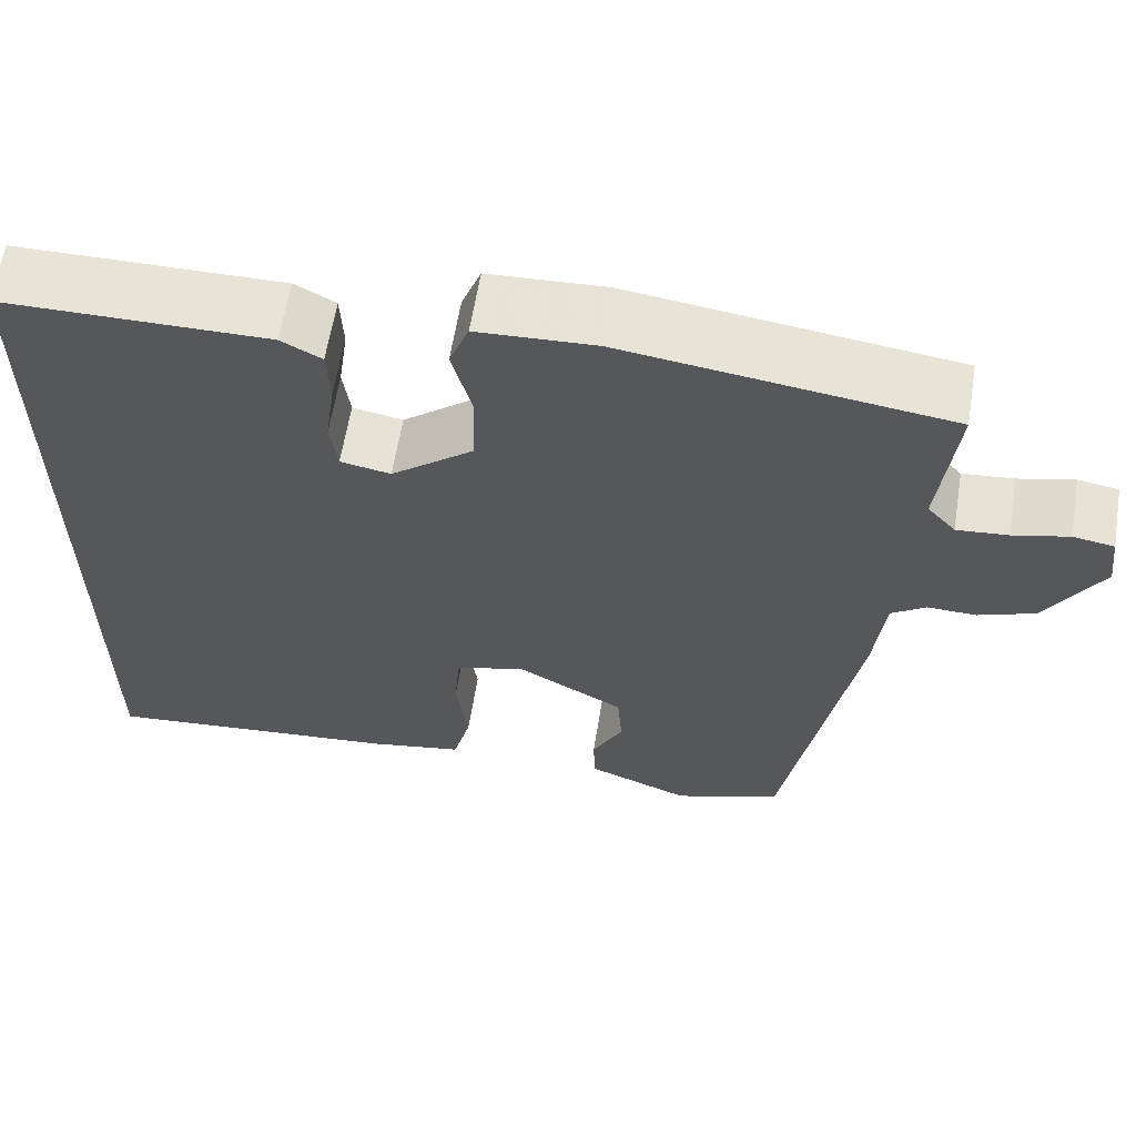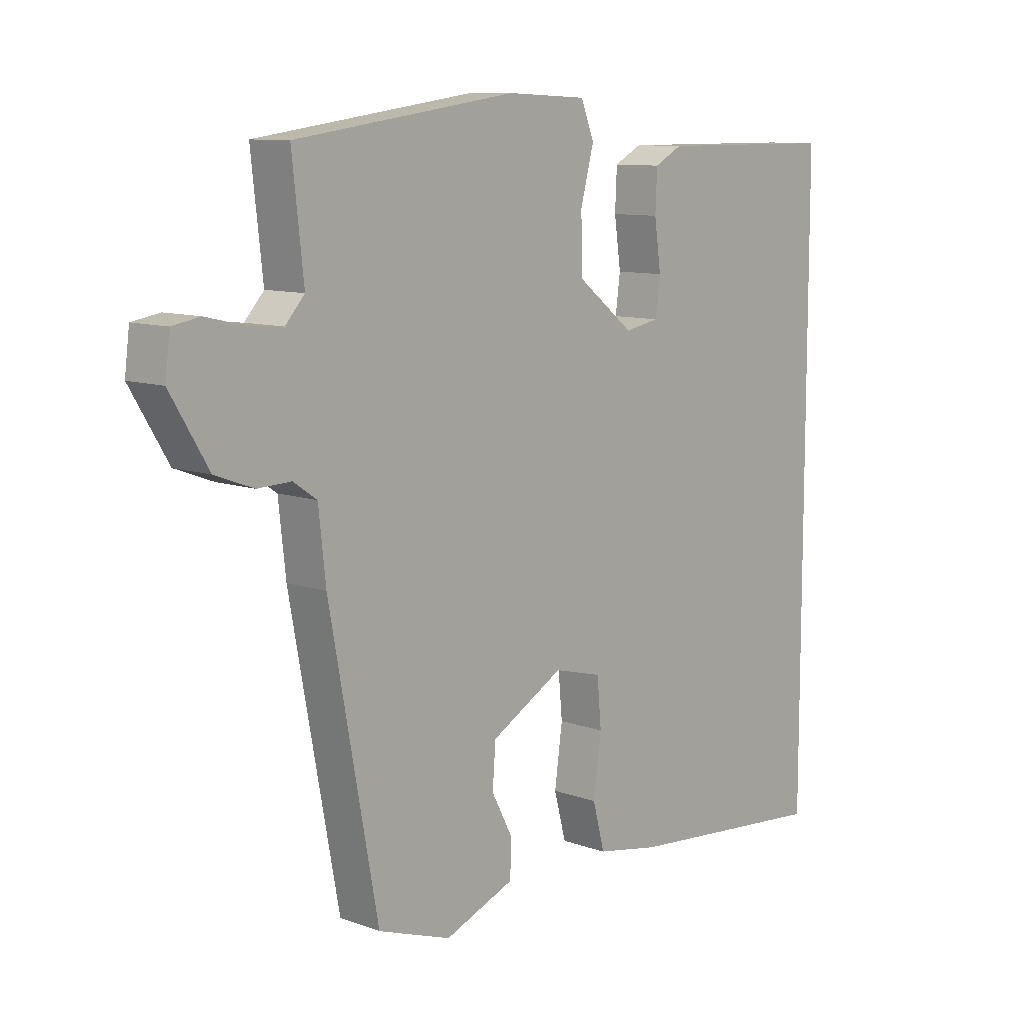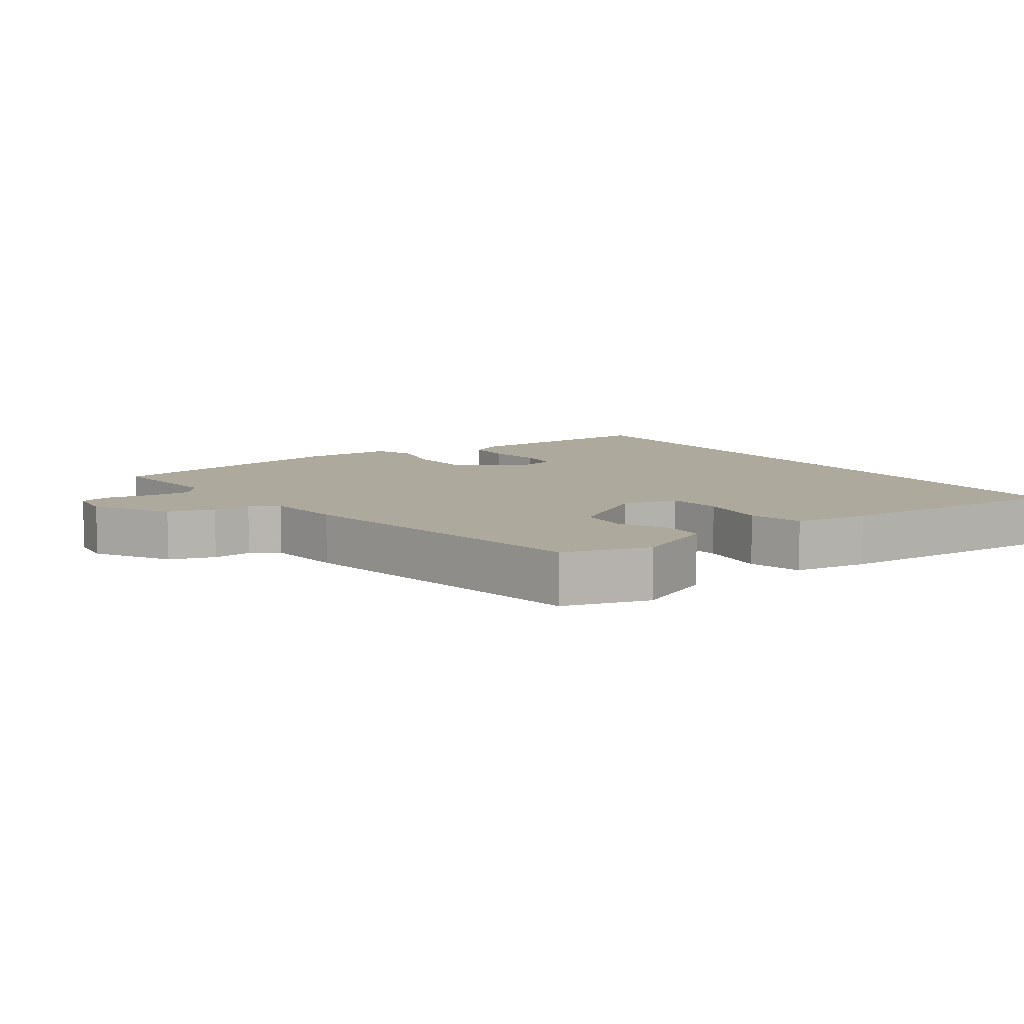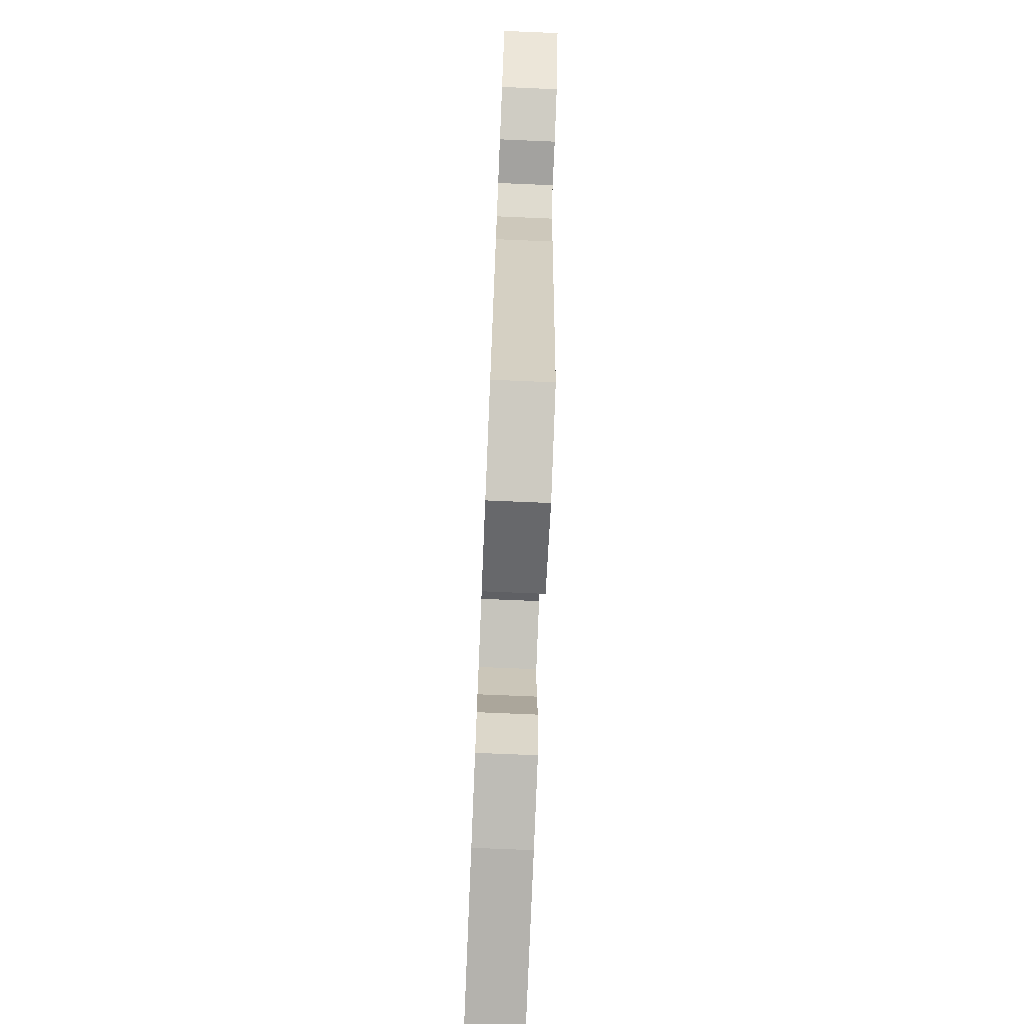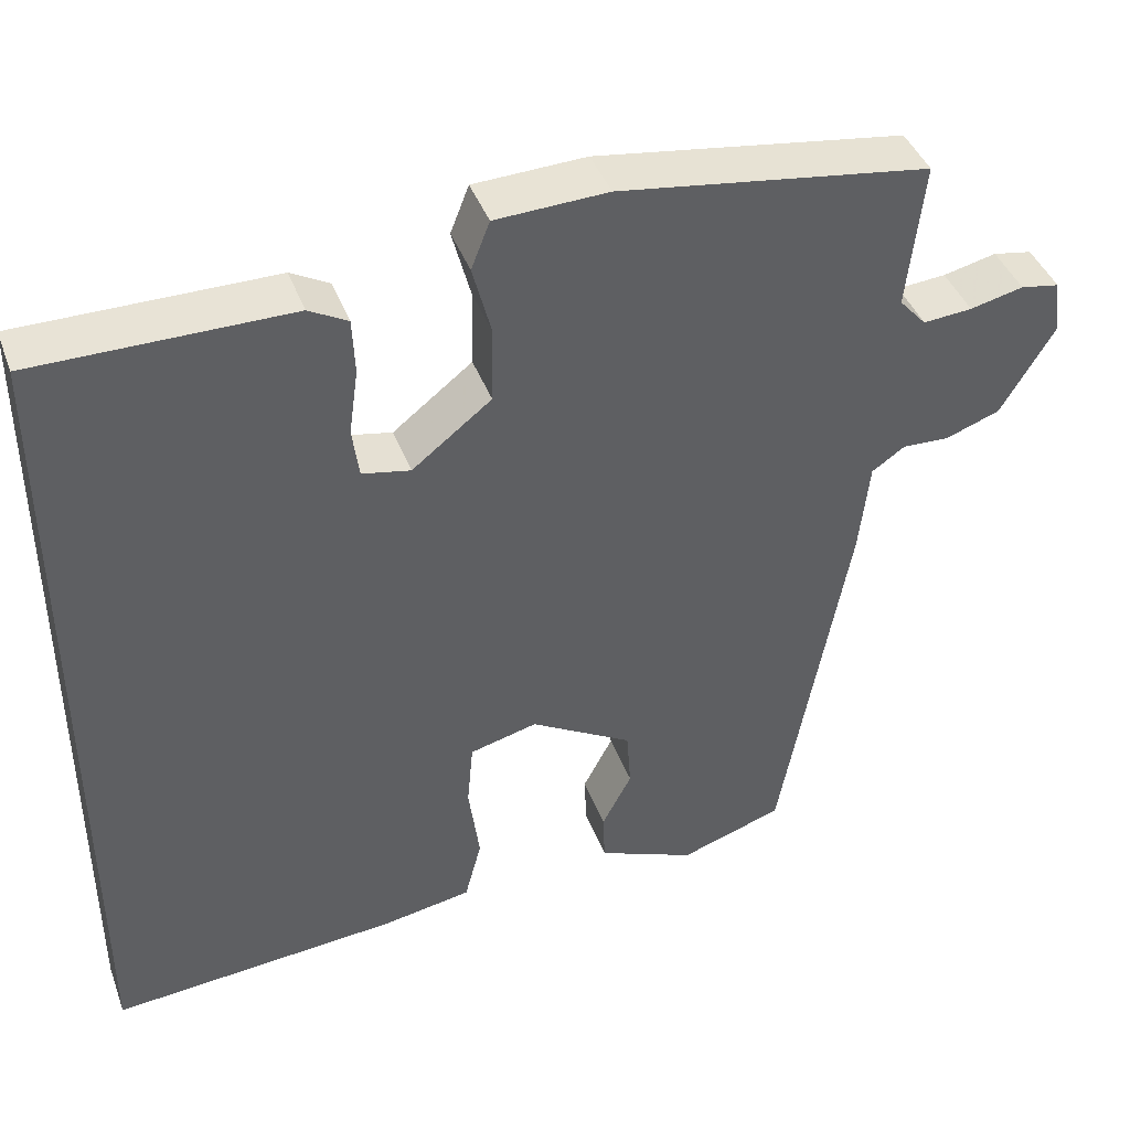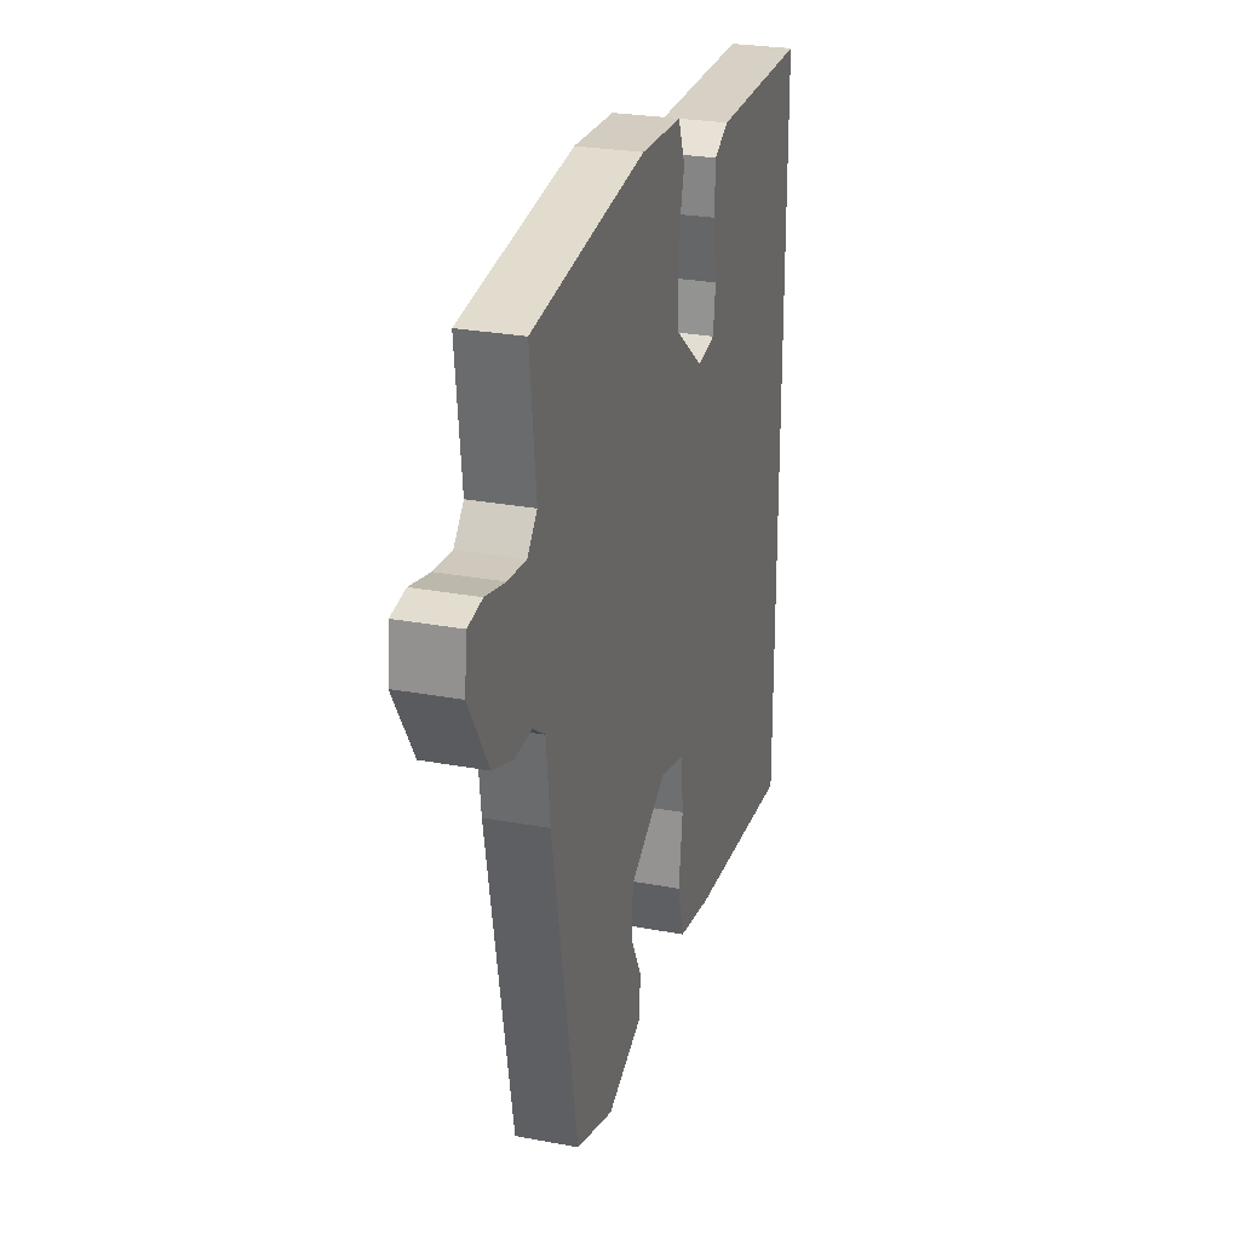
<metadata>
{"format":"obj","ext":"obj","renderer":"f3d","projection":"perspective","resolution":1024,"background":"white","views":[{"elev":61.6,"azim":9.2,"up":"+Z"},{"elev":10.0,"azim":132.6,"up":"+Z"},{"elev":8.9,"azim":143.9,"up":"+Y"},{"elev":-74.5,"azim":87.6,"up":"+Z"},{"elev":41.7,"azim":-19.5,"up":"+Z"},{"elev":27.1,"azim":106.2,"up":"+Z"}]}
</metadata>
<code>
v 0.501 0.07 0.487
v 0.482 0.07 0.314
v 0.514 0.07 0.278
v 0.572 0.07 0.283
v 0.635 0.07 0.298
v 0.681 0.07 0.29
v 0.689 0.07 0.226
v 0.626 0.07 0.121
v 0.562 0.07 0.097
v 0.506 0.07 0.099
v 0.467 0.07 0.072
v 0.455 0.07 -0.038
v 0.374 0.07 -0.479
v 0.252 0.07 -0.521
v 0.136 0.07 -0.474
v 0.134 0.07 -0.414
v 0.169 0.07 -0.347
v 0.164 0.07 -0.277
v 0.043 0.07 -0.208
v -0.037 0.07 -0.229
v -0.044 0.07 -0.307
v -0.031 0.07 -0.403
v -0.051 0.07 -0.479
v -0.157 0.07 -0.498
v -0.5 0.07 -0.528
v -0.5 0.07 0.468
v -0.198 0.07 0.469
v -0.152 0.07 0.444
v -0.149 0.07 0.378
v -0.16 0.07 0.3
v -0.152 0.07 0.24
v -0.095 0.07 0.229
v -0.001 0.07 0.303
v 0.001 0.07 0.393
v -0.021 0.07 0.477
v 0.001 0.07 0.533
v 0.134 0.07 0.539
v 0.501 0 0.487
v 0.482 0 0.314
v 0.514 0 0.278
v 0.572 0 0.283
v 0.635 0 0.298
v 0.681 0 0.29
v 0.689 0 0.226
v 0.626 0 0.121
v 0.562 0 0.097
v 0.506 0 0.099
v 0.467 0 0.072
v 0.455 0 -0.038
v 0.374 0 -0.479
v 0.252 0 -0.521
v 0.136 0 -0.474
v 0.134 0 -0.414
v 0.169 0 -0.347
v 0.164 0 -0.277
v 0.043 0 -0.208
v -0.037 0 -0.229
v -0.044 0 -0.307
v -0.031 0 -0.403
v -0.051 0 -0.479
v -0.157 0 -0.498
v -0.5 0 -0.528
v -0.5 0 0.468
v -0.198 0 0.469
v -0.152 0 0.444
v -0.149 0 0.378
v -0.16 0 0.3
v -0.152 0 0.24
v -0.095 0 0.229
v -0.001 0 0.303
v 0.001 0 0.393
v -0.021 0 0.477
v 0.001 0 0.533
v 0.134 0 0.539
f 34 35 36 37
f 33 34 37 1
f 32 33 1 2
f 27 28 29 30
f 27 30 31
f 26 27 31
f 25 26 31
f 24 25 31 32
f 21 22 23 24
f 20 21 24 32
f 14 15 16 17
f 14 17 18
f 11 12 13 14
f 11 14 18
f 7 8 9 10
f 7 10 11
f 4 5 6 7
f 3 4 7 11
f 19 20 32 2
f 11 18 19
f 2 3 11 19
f 74 73 72 71
f 38 74 71 70
f 39 38 70 69
f 67 66 65 64
f 68 67 64
f 68 64 63
f 68 63 62
f 69 68 62 61
f 61 60 59 58
f 69 61 58 57
f 54 53 52 51
f 55 54 51
f 51 50 49 48
f 55 51 48
f 47 46 45 44
f 48 47 44
f 44 43 42 41
f 48 44 41 40
f 39 69 57 56
f 56 55 48
f 56 48 40 39
f 1 38 39 2
f 2 39 40 3
f 3 40 41 4
f 4 41 42 5
f 5 42 43 6
f 6 43 44 7
f 7 44 45 8
f 8 45 46 9
f 9 46 47 10
f 10 47 48 11
f 11 48 49 12
f 12 49 50 13
f 13 50 51 14
f 14 51 52 15
f 15 52 53 16
f 16 53 54 17
f 17 54 55 18
f 18 55 56 19
f 19 56 57 20
f 20 57 58 21
f 21 58 59 22
f 22 59 60 23
f 23 60 61 24
f 24 61 62 25
f 25 62 63 26
f 26 63 64 27
f 27 64 65 28
f 28 65 66 29
f 29 66 67 30
f 30 67 68 31
f 31 68 69 32
f 32 69 70 33
f 33 70 71 34
f 34 71 72 35
f 35 72 73 36
f 36 73 74 37
f 37 74 38 1

</code>
